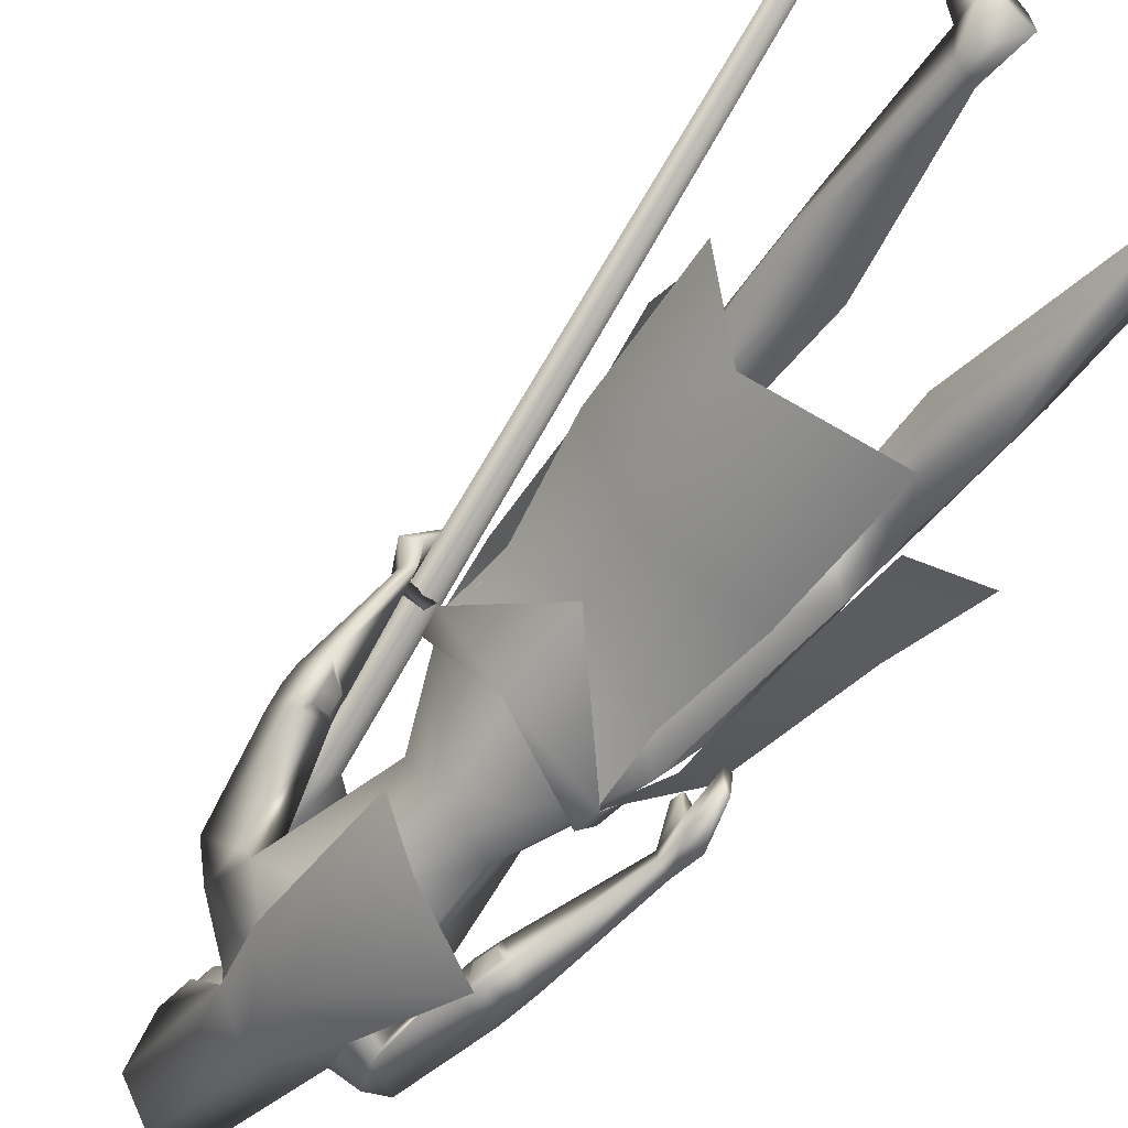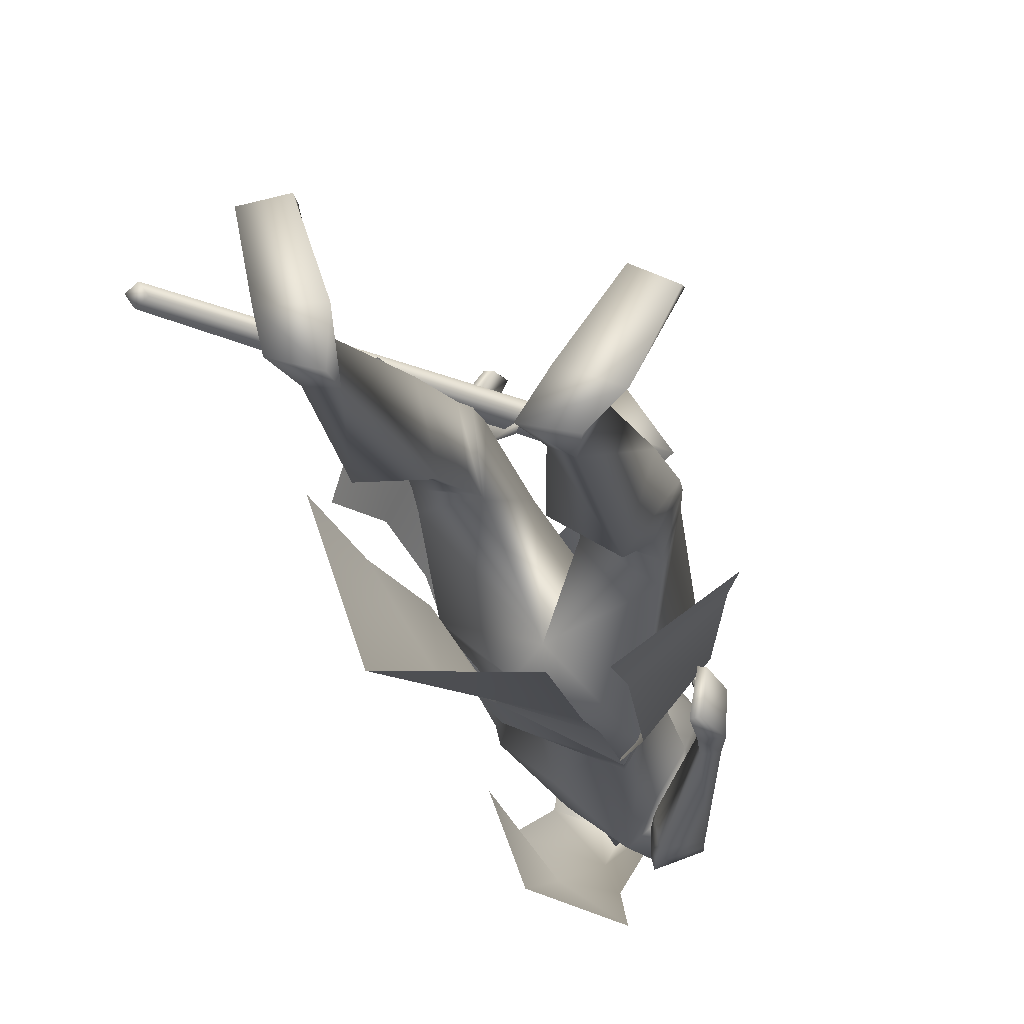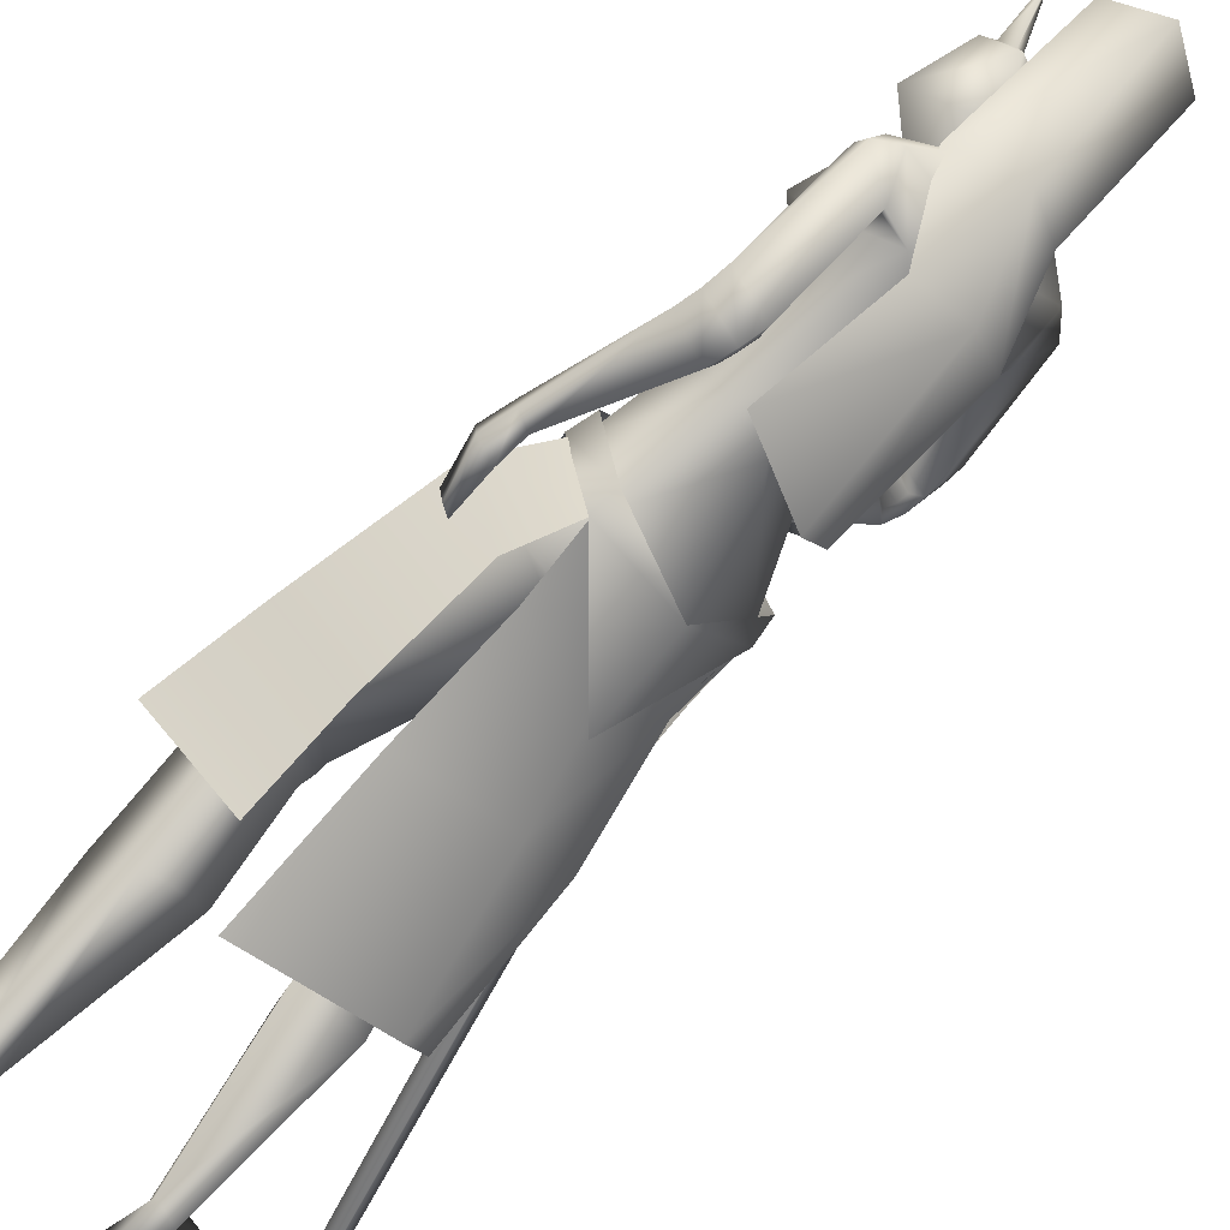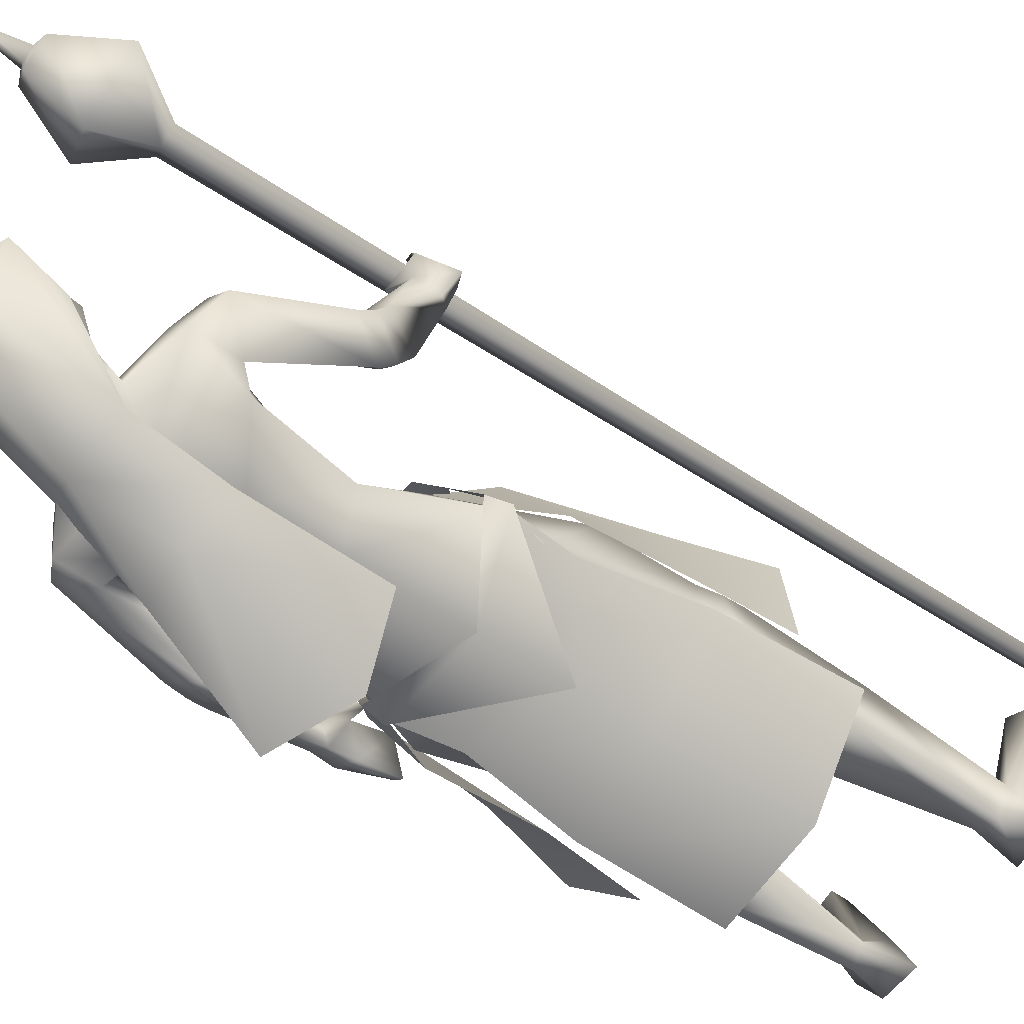
<metadata>
{"format":"obj","ext":"obj","renderer":"f3d","projection":"perspective","resolution":1024,"background":"white","views":[{"elev":-65.6,"azim":-40.3,"up":"+Z"},{"elev":-23.7,"azim":7.5,"up":"+Z"},{"elev":-79.5,"azim":134.6,"up":"+Z"},{"elev":-41.9,"azim":-131.0,"up":"+Z"}]}
</metadata>
<code>
o Cube_Cube.001
v -0.3668 -0.9434 0.0496
v -0.3505 -0.9507 0.05921
v -0.3616 -0.9533 0.07601
v -0.3779 -0.946 0.0664
v -0.03137 0.371 0.4606
v -0.001273 0.3575 0.4784
v -0.0217 0.3528 0.5094
v -0.0518 0.3662 0.4917
v -0.09798 0.4606 0.536
v 0.01251 0.4111 0.6012
v 0.08751 0.4285 0.4873
v -0.02297 0.478 0.4221
v 0.01193 0.5542 0.5047
v 0.05849 0.5334 0.5322
v 0.02688 0.526 0.5802
v -0.01968 0.5469 0.5528
v 0.003461 0.5503 0.5495
v 0.02464 0.5408 0.562
v 0.03902 0.5442 0.5401
v 0.01784 0.5536 0.5276
v 0.03872 0.6201 0.5633
v 0.04422 0.6177 0.5665
v 0.04049 0.6168 0.5722
v 0.03499 0.6193 0.569
v 0.09979 -0.04149 -0.05025
v 0.04495 -0.0702 -0.1656
v 0.1683 -0.1446 -0.0608
v 0.08597 -0.1734 -0.1746
v 0.1151 -0.05712 -0.04196
v 0.1075 -0.01637 -0.04865
v 0.05355 -0.08371 -0.1734
v 0.05029 -0.04373 -0.1656
v -0.09852 -0.09887 -0.1151
v 0.05121 -0.2444 0.1296
v -0.02358 0.4378 -0.1409
v 0.06404 0.4036 -0.08923
v -0.09224 0.4131 -0.06403
v -0.01909 0.653 -0.02701
v 0.05136 0.6136 -0.009182
v -0.08954 0.6136 -0.009182
v -0.01909 0.6028 0.09977
v 0.038 0.5831 0.1107
v -0.07618 0.5831 0.1107
v 0.0461 0.5004 0.06541
v -0.08428 0.5004 0.06541
v -0.07424 0.3048 -0.2013
v 0.01084 0.295 -0.2247
v -0.1333 0.2871 -0.1364
v -0.08785 0.05526 -0.2855
v 0.03799 0.106 -0.3247
v -0.1353 0.05418 -0.1525
v 0.03177 0.418 -0.06882
v -0.08913 0.418 -0.02482
v -0.0351 0.4173 -0.06445
v 0.01858 0.4024 0.00245
v -0.03322 0.4024 0.0213
v 0.0907 0.377 -0.1455
v -0.154 0.3812 0.04515
v 0.1071 0.3723 -0.0828
v -0.09956 0.374 0.08485
v -0.0676 0.3596 -0.07828
v -0.07272 0.2272 -0.08438
v 0.02026 0.31 -0.1568
v -0.152 0.2864 -0.008254
v 0.05217 0.2015 0.06446
v 0.105 0.2674 -0.03249
v -0.05733 0.2468 0.1265
v 0.0462 0.09552 0.05734
v 0.079 0.08245 -0.003341
v -0.01926 0.08245 0.07911
v -0.04516 0.06629 -0.05153
v 0.03275 0.08477 -0.08552
v -0.09216 0.08477 0.01929
v 0.1331 0.1832 -0.1998
v -0.219 0.1946 0.1439
v 0.1247 0.1541 -0.1616
v -0.1816 0.1804 0.1708
v 0.06784 0.1696 -0.2321
v -0.205 0.1466 0.08996
v 0.0699 0.1512 -0.1648
v -0.1513 0.1556 0.1323
v 0.1413 0.1158 -0.1988
v -0.2172 0.144 0.1851
v 0.1292 0.1202 -0.1605
v -0.1799 0.1587 0.1901
v 0.08251 0.0953 -0.2271
v -0.2032 0.09097 0.1442
v 0.07898 0.112 -0.1643
v -0.1526 0.1295 0.1583
v 0.09975 -0.04139 -0.05242
v -0.07258 -0.04142 0.09035
v -0.0851 -0.107 -0.09913
v 0.04586 -0.07651 -0.1647
v -0.1724 -0.07651 0.01845
v 0.07986 -0.218 0.05387
v -0.04041 -0.2267 0.129
v -0.03321 -0.2024 -0.05288
v 0.07602 -0.1488 -0.165
v -0.1704 -0.1437 0.005685
v -0.07411 -0.1737 -0.08603
v 0.1563 -0.432 0.01772
v -0.1341 -0.4369 0.1268
v 0.1113 -0.433 0.06315
v -0.0713 -0.4417 0.1384
v 0.04326 -0.4699 -0.02685
v -0.0679 -0.4704 0.02331
v 0.1281 -0.4034 -0.06645
v -0.157 -0.4009 0.04385
v 0.1624 -0.5168 0.01516
v -0.144 -0.5175 0.1254
v 0.119 -0.5255 0.04424
v -0.09214 -0.5286 0.1243
v 0.04732 -0.5043 -0.03528
v -0.07826 -0.5085 0.01795
v 0.1287 -0.5025 -0.05374
v -0.1553 -0.503 0.04963
v 0.1488 -0.9998 -0.1011
v -0.2309 -0.997 0.01621
v 0.07349 -0.9985 -0.06948
v -0.1499 -1.001 0.01319
v 0.03502 -0.9978 -0.1311
v -0.152 -1.002 -0.06494
v 0.103 -0.9999 -0.1479
v -0.2178 -0.9958 -0.04157
v 0.08336 -0.9484 -0.08628
v -0.161 -0.9497 0.001293
v 0.1243 -0.9429 -0.09195
v -0.1991 -0.942 0.01563
v 0.0573 -0.9141 -0.1185
v -0.153 -0.9165 -0.04245
v 0.08904 -0.9277 -0.1399
v -0.1924 -0.9267 -0.04225
v 0.2042 -0.9731 0.0195
v -0.2501 -0.9731 0.141
v 0.1506 -0.9674 0.04085
v -0.1927 -0.9674 0.1463
v 0.149 -0.9991 0.0372
v -0.1922 -0.9991 0.1424
v 0.2034 -0.9991 0.008831
v -0.2524 -0.9991 0.1306
v 0.159 -0.1782 -0.148
v -0.1333 -0.0247 0.4137
v 0.1658 -0.1788 -0.08444
v -0.1176 0.03356 0.4349
v 0.1434 -0.1856 -0.1531
v -0.1188 -0.03417 0.409
v 0.1543 -0.1767 -0.08189
v -0.1085 0.03529 0.4273
v 0.1769 -0.06031 -0.1082
v -0.153 0.05682 0.3468
v 0.1732 -0.06095 -0.1544
v -0.1689 0.02244 0.3234
v 0.1474 -0.071 -0.1589
v -0.1537 0.003446 0.3236
v 0.1546 -0.06167 -0.1124
v -0.1408 0.04496 0.3382
v 0.03938 -0.05693 0.04922
v 0.158 -0.2433 -0.02756
v -0.152 -0.2449 0.1046
v 0.1856 -0.1089 -0.08848
v -0.1556 0.05804 0.3871
v 0.1825 -0.1079 -0.1516
v -0.1861 0.005135 0.3652
v 0.1478 -0.1176 -0.1551
v -0.1581 -0.0101 0.3665
v 0.1565 -0.109 -0.09166
v -0.1366 0.04855 0.3766
v 0.1429 -0.1211 -0.07441
v -0.09267 0.046 0.3677
v 0.147 -0.1215 -0.07195
v -0.09315 0.04853 0.3718
v 0.1406 -0.1033 -0.07146
v -0.1008 0.05811 0.3568
v 0.1449 -0.1039 -0.06855
v -0.101 0.06094 0.3612
v 0.02505 -0.6495 -0.07852
v -0.09161 -0.6534 -0.02966
v 0.1083 -0.6493 -0.1325
v -0.1907 -0.6486 -0.026
v 0.1501 -0.7072 -0.03234
v -0.17 -0.7071 0.08023
v 0.09494 -0.7092 -0.008362
v -0.1112 -0.7119 0.06815
v 0.1214 0.3572 -0.1509
v -0.1876 0.3536 0.09324
v 0.1251 0.3443 -0.1072
v -0.1425 0.3524 0.116
v 0.08608 0.3205 -0.09626
v -0.09723 0.3285 0.08001
v 0.06528 0.3238 -0.1764
v -0.1614 0.3069 0.02744
v 0.08883 0.2632 0.06521
v 0.04654 0.2632 0.1007
v 0.1273 0.2652 0.01847
v -0.006171 0.2652 0.1305
v 0.136 0.1482 -0.2031
v -0.221 0.1653 0.162
v 0.1264 0.1338 -0.164
v -0.1831 0.1639 0.1805
v 0.07355 0.1341 -0.2333
v -0.207 0.118 0.112
v 0.07373 0.1295 -0.1673
v -0.1542 0.1385 0.1444
v 0.04254 -0.481 -0.02691
v -0.06847 -0.4856 0.02197
v 0.1341 -0.4492 -0.05317
v -0.1569 -0.4495 0.053
v 0.1626 -0.4808 0.01949
v -0.14 -0.4816 0.129
v 0.1163 -0.4874 0.05857
v -0.07994 -0.4911 0.1343
v 0.1295 -0.4868 0.05463
v -0.09301 -0.4898 0.1387
v 0.1553 -0.483 0.03279
v -0.1264 -0.4845 0.1356
v 0.1313 -0.5106 0.04587
v -0.1006 -0.5133 0.1327
v 0.1549 -0.5061 0.02935
v -0.1291 -0.5074 0.1327
v 0.1303 -0.4626 0.06096
v -0.08891 -0.4657 0.1443
v 0.1526 -0.4602 0.03793
v -0.1202 -0.4619 0.1382
v 0.06949 0.1299 -0.1815
v -0.163 0.1319 0.1348
v 0.06939 0.1325 -0.2194
v -0.1933 0.1201 0.1163
v 0.07355 0.1157 -0.1807
v -0.1631 0.1232 0.1455
v 0.07518 0.1079 -0.2148
v -0.1905 0.1032 0.1369
v 0.0663 0.147 -0.1826
v -0.1634 0.1444 0.123
v 0.06553 0.1533 -0.2189
v -0.1923 0.1359 0.1028
v 0.001045 0.4024 0.03485
v 0.05273 0.2585 0.06513
v -0.01909 0.4825 -0.0564
v 0.01841 0.4675 -0.04125
v -0.05659 0.4675 -0.04125
v -0.01909 0.5551 -0.07743
v 0.03929 0.5243 0.005865
v -0.07747 0.5243 0.005865
v 0.03536 0.6114 -0.001526
v -0.07354 0.6114 -0.001526
v -0.01909 0.6259 -0.004681
v 0.02505 0.4486 0.03083
v -0.06323 0.4486 0.03083
v -0.01909 0.4256 0.03719
v 0.02804 0.571 0.08733
v -0.06621 0.571 0.08733
v -0.01909 0.5852 0.09962
v 0.03451 0.4748 0.07344
v -0.07269 0.4748 0.07344
v -0.01909 0.4277 0.09098
v 0.2279 -0.5367 -0.1084
v 0.08122 -0.5283 -0.2113
v -0.2405 -0.5092 0.01429
v -0.1848 -0.5431 0.1814
v -0.1842 -0.1728 0.05686
v -0.08536 -0.1467 0.1575
v -0.1732 -0.0702 0.01739
v -0.07205 -0.04155 0.09012
v 0.05697 -0.01281 0.07018
v -0.1105 -0.2464 -0.1294
v -0.1741 -0.04373 0.02266
v -0.1823 -0.08371 0.02452
v -0.06883 -0.01637 0.0993
v -0.09027 -0.05785 0.0974
v -0.1853 -0.572 -0.2193
v 0.02017 -0.6151 -0.2472
v -0.1008 -0.2413 -0.1187
v 0.03639 -0.1949 -0.1691
v -0.09136 -0.1101 -0.1074
v 0.05016 -0.08031 -0.1687
v -0.1763 -0.08031 0.02137
v -0.1744 -0.1949 0.007731
v -0.2485 -0.6151 -0.02181
v -0.1331 -0.3541 -0.1571
v 0.03434 -0.3764 -0.2179
v -0.222 -0.3764 -0.00276
v 0.04301 0.5678 0.002169
v -0.08119 0.5678 0.002169
v -0.01909 0.5905 -0.04106
v 0.03607 0.5229 0.08038
v -0.07425 0.5229 0.08038
v -0.01909 0.5173 0.1019
v 0.038 0.5831 0.1107
v 0.2045 -0.3782 -0.07061
v 0.08655 -0.374 -0.1757
v -0.2025 -0.3635 0.05063
v -0.1259 -0.3856 0.1881
f 1 2 3
f 1 3 4
f 1 5 6
f 1 6 2
f 2 6 7
f 2 7 3
f 3 7 8
f 3 8 4
f 5 1 4
f 5 4 8
f 5 8 9
f 5 9 12
f 8 7 10
f 8 10 9
f 7 6 11
f 7 11 10
f 6 5 12
f 6 12 11
f 11 12 13
f 11 13 14
f 10 11 14
f 10 14 15
f 9 10 15
f 9 15 16
f 12 9 16
f 12 16 13
f 13 16 17
f 13 17 20
f 16 15 18
f 16 18 17
f 15 14 19
f 15 19 18
f 14 13 20
f 14 20 19
f 19 20 21
f 19 21 22
f 18 19 22
f 18 22 23
f 17 18 23
f 17 23 24
f 20 17 24
f 20 24 21
f 21 24 23
f 21 23 22
f 26 25 27
f 26 27 28
f 29 31 32
f 29 32 30
f 31 265 33
f 31 33 32
f 29 30 264
f 29 264 34
f 36 35 38
f 36 38 39
f 38 35 37
f 38 37 40
f 39 38 41
f 39 41 42
f 41 38 40
f 41 40 43
f 36 39 42
f 36 42 44
f 43 40 37
f 43 37 45
f 35 36 47
f 35 47 46
f 48 37 35
f 48 35 46
f 46 47 50
f 46 50 49
f 51 48 46
f 51 46 49
f 52 55 59
f 52 59 57
f 60 56 53
f 60 53 58
f 52 57 61
f 52 61 54
f 61 58 53
f 61 53 54
f 61 57 63
f 61 63 62
f 64 58 61
f 64 61 62
f 66 65 68
f 66 68 69
f 68 65 67
f 68 67 70
f 62 63 72
f 62 72 71
f 73 64 62
f 73 62 71
f 63 66 69
f 63 69 72
f 70 67 64
f 70 64 73
f 71 72 93
f 71 93 92
f 94 73 71
f 94 71 92
f 72 69 90
f 72 90 93
f 91 70 73
f 91 73 94
f 93 98 100
f 93 100 92
f 100 99 94
f 100 94 92
f 117 119 121
f 117 121 123
f 122 120 118
f 122 118 124
f 129 121 119
f 129 119 125
f 120 122 130
f 120 130 126
f 131 123 121
f 131 121 129
f 122 124 132
f 122 132 130
f 127 117 123
f 127 123 131
f 124 118 128
f 124 128 132
f 127 125 135
f 127 135 133
f 136 126 128
f 136 128 134
f 117 127 133
f 117 133 139
f 134 128 118
f 134 118 140
f 125 119 137
f 125 137 135
f 138 120 126
f 138 126 136
f 119 117 139
f 119 139 137
f 140 118 120
f 140 120 138
f 135 137 139
f 135 139 133
f 140 138 136
f 140 136 134
f 141 143 147
f 141 147 145
f 148 144 142
f 148 142 146
f 68 157 90
f 68 90 69
f 91 157 68
f 91 68 70
f 90 157 95
f 90 95 158
f 96 157 91
f 96 91 159
f 90 158 98
f 90 98 93
f 99 159 91
f 99 91 94
f 149 160 162
f 149 162 151
f 163 161 150
f 163 150 152
f 160 143 141
f 160 141 162
f 142 144 161
f 142 161 163
f 151 162 164
f 151 164 153
f 165 163 152
f 165 152 154
f 162 141 145
f 162 145 164
f 146 142 163
f 146 163 165
f 166 147 143
f 166 143 160
f 144 148 167
f 144 167 161
f 153 164 166
f 153 166 155
f 167 165 154
f 167 154 156
f 164 145 147
f 164 147 166
f 148 146 165
f 148 165 167
f 166 160 170
f 166 170 168
f 171 161 167
f 171 167 169
f 155 166 168
f 155 168 172
f 169 167 156
f 169 156 173
f 160 149 174
f 160 174 170
f 175 150 161
f 175 161 171
f 149 155 172
f 149 172 174
f 173 156 150
f 173 150 175
f 172 168 170
f 172 170 174
f 171 169 173
f 171 173 175
f 115 178 176
f 115 176 113
f 177 179 116
f 177 116 114
f 178 131 129
f 178 129 176
f 130 132 179
f 130 179 177
f 109 180 178
f 109 178 115
f 179 181 110
f 179 110 116
f 180 127 131
f 180 131 178
f 132 128 181
f 132 181 179
f 111 182 180
f 111 180 109
f 181 183 112
f 181 112 110
f 182 125 127
f 182 127 180
f 128 126 183
f 128 183 181
f 113 176 182
f 113 182 111
f 183 177 114
f 183 114 112
f 176 129 125
f 176 125 182
f 126 130 177
f 126 177 183
f 95 97 105
f 95 105 103
f 106 97 96
f 106 96 104
f 98 158 101
f 98 101 107
f 102 159 99
f 102 99 108
f 97 98 107
f 97 107 105
f 108 99 97
f 108 97 106
f 101 158 95
f 101 95 103
f 96 159 102
f 96 102 104
f 82 84 149
f 82 149 151
f 150 85 83
f 150 83 152
f 82 151 153
f 82 153 86
f 154 152 83
f 154 83 87
f 84 88 155
f 84 155 149
f 156 89 85
f 156 85 150
f 86 153 155
f 86 155 88
f 156 154 87
f 156 87 89
f 59 186 184
f 59 184 57
f 185 187 60
f 185 60 58
f 186 76 74
f 186 74 184
f 75 77 187
f 75 187 185
f 66 188 186
f 66 186 59
f 187 189 67
f 187 67 60
f 188 80 76
f 188 76 186
f 77 81 189
f 77 189 187
f 63 190 188
f 63 188 66
f 189 191 64
f 189 64 67
f 190 78 80
f 190 80 188
f 81 79 191
f 81 191 189
f 57 184 190
f 57 190 63
f 191 185 58
f 191 58 64
f 184 74 78
f 184 78 190
f 79 75 185
f 79 185 191
f 97 100 98
f 99 100 97
f 95 157 97
f 97 157 96
f 59 194 66
f 67 195 60
f 55 192 194
f 55 194 59
f 195 193 56
f 195 56 60
f 65 66 194
f 65 194 192
f 195 67 65
f 195 65 193
f 76 198 196
f 76 196 74
f 197 199 77
f 197 77 75
f 198 84 82
f 198 82 196
f 83 85 199
f 83 199 197
f 74 196 200
f 74 200 78
f 201 197 75
f 201 75 79
f 196 82 86
f 196 86 200
f 87 83 197
f 87 197 201
f 80 202 198
f 80 198 76
f 199 203 81
f 199 81 77
f 202 88 84
f 202 84 198
f 85 89 203
f 85 203 199
f 107 206 204
f 107 204 105
f 205 207 108
f 205 108 106
f 206 115 113
f 206 113 204
f 114 116 207
f 114 207 205
f 101 208 206
f 101 206 107
f 207 209 102
f 207 102 108
f 208 109 115
f 208 115 206
f 116 110 209
f 116 209 207
f 105 204 210
f 105 210 103
f 211 205 106
f 211 106 104
f 204 113 111
f 204 111 210
f 112 114 205
f 112 205 211
f 210 111 216
f 210 216 212
f 217 112 211
f 217 211 213
f 103 210 212
f 103 212 220
f 213 211 104
f 213 104 221
f 109 208 214
f 109 214 218
f 215 209 110
f 215 110 219
f 208 101 222
f 208 222 214
f 223 102 209
f 223 209 215
f 111 109 218
f 111 218 216
f 219 110 112
f 219 112 217
f 101 103 220
f 101 220 222
f 221 104 102
f 221 102 223
f 220 212 214
f 220 214 222
f 215 213 221
f 215 221 223
f 212 216 218
f 212 218 214
f 219 217 213
f 219 213 215
f 88 202 224
f 88 224 228
f 225 203 89
f 225 89 229
f 202 80 232
f 202 232 224
f 233 81 203
f 233 203 225
f 200 86 230
f 200 230 226
f 231 87 201
f 231 201 227
f 78 200 226
f 78 226 234
f 227 201 79
f 227 79 235
f 86 88 228
f 86 228 230
f 229 89 87
f 229 87 231
f 80 78 234
f 80 234 232
f 235 79 81
f 235 81 233
f 234 226 224
f 234 224 232
f 225 227 235
f 225 235 233
f 226 230 228
f 226 228 224
f 229 231 227
f 229 227 225
f 192 55 236
f 192 236 237
f 236 56 193
f 236 193 237
f 65 192 237
f 237 193 65
f 253 247 239
f 253 239 242
f 240 248 254
f 240 254 243
f 238 241 242
f 238 242 239
f 243 241 238
f 243 238 240
f 250 244 246
f 250 246 252
f 246 245 251
f 246 251 252
f 255 249 247
f 255 247 253
f 248 249 255
f 248 255 254
f 52 239 247
f 52 247 55
f 248 240 53
f 248 53 56
f 52 54 238
f 52 238 239
f 238 54 53
f 238 53 240
f 55 247 249
f 55 249 236
f 249 248 56
f 249 56 236
f 262 260 261
f 262 261 263
f 269 34 264
f 269 264 268
f 267 266 33
f 267 33 265
f 269 268 266
f 269 266 267
f 274 275 273
f 274 273 272
f 274 272 277
f 274 277 276
f 273 280 279
f 273 279 272
f 280 271 270
f 280 270 279
f 277 272 279
f 277 279 281
f 281 279 270
f 281 270 278
f 242 282 285
f 242 285 253
f 282 244 250
f 282 250 285
f 245 283 286
f 245 286 251
f 283 243 254
f 283 254 286
f 244 282 284
f 244 284 246
f 282 242 241
f 282 241 284
f 243 283 284
f 243 284 241
f 283 245 246
f 283 246 284
f 286 287 252
f 286 252 251
f 285 250 252
f 285 252 287
f 286 254 255
f 286 255 287
f 285 287 255
f 285 255 253
f 27 289 290
f 27 290 28
f 289 256 257
f 289 257 290
f 260 291 292
f 260 292 261
f 291 258 259
f 291 259 292

</code>
